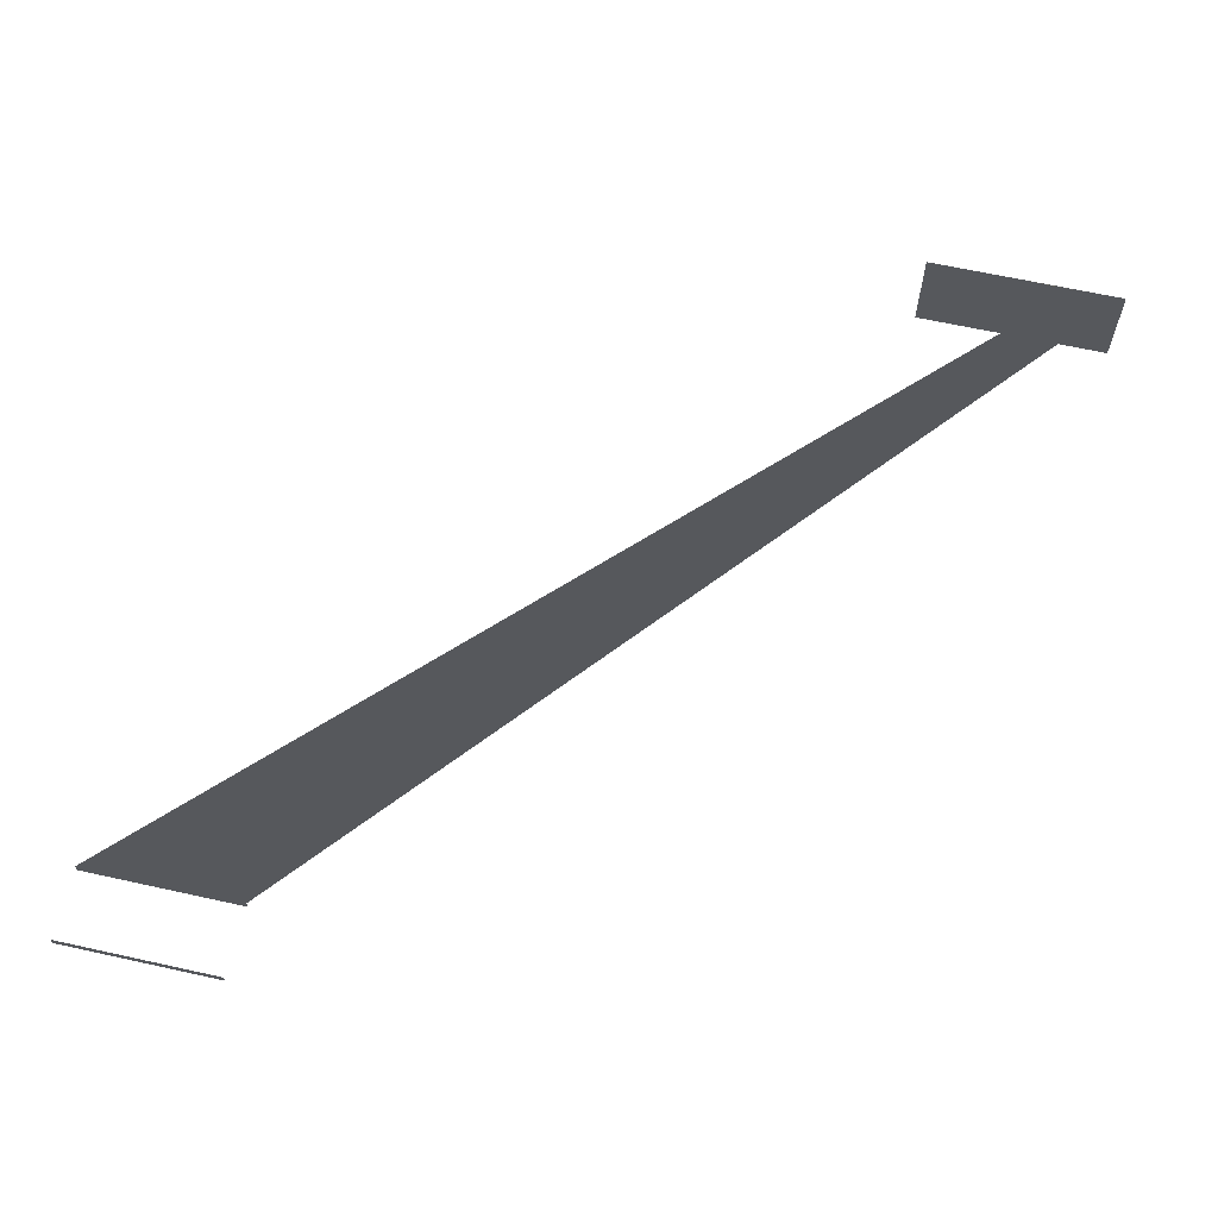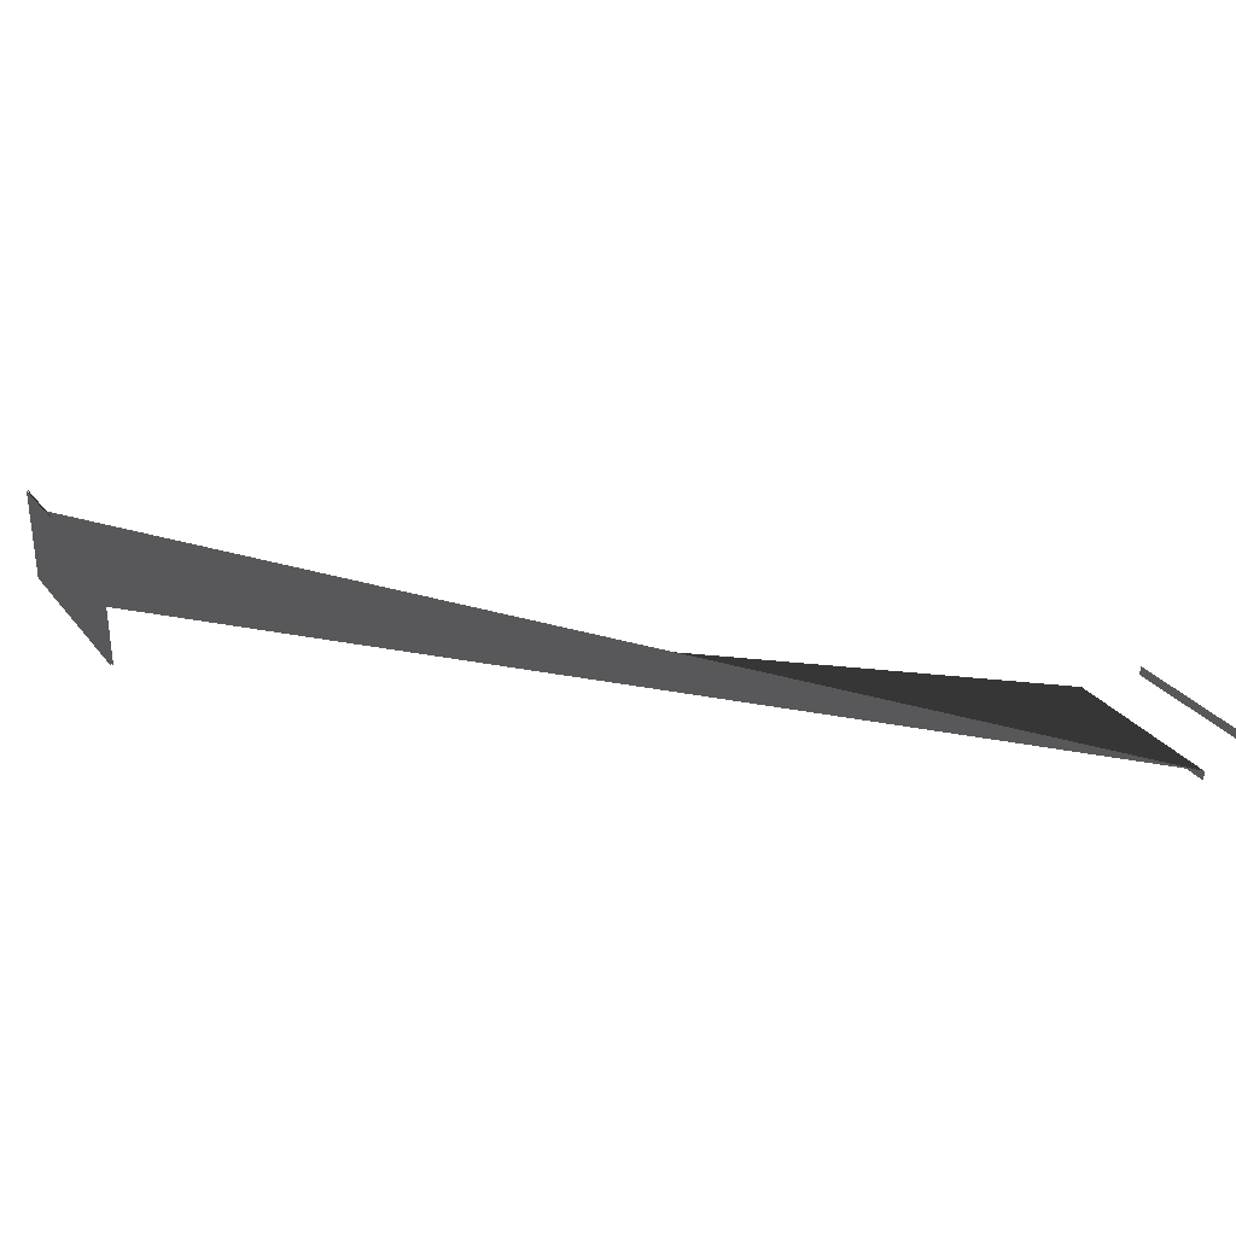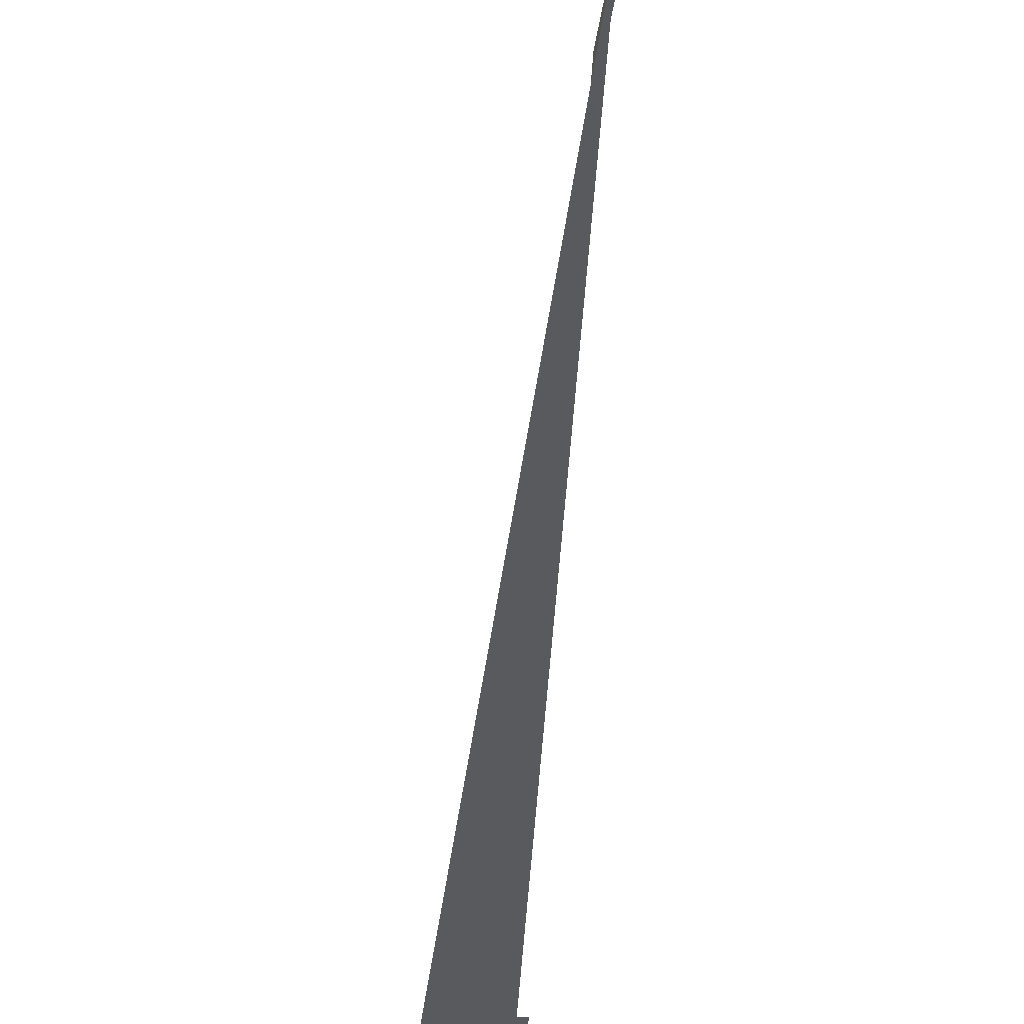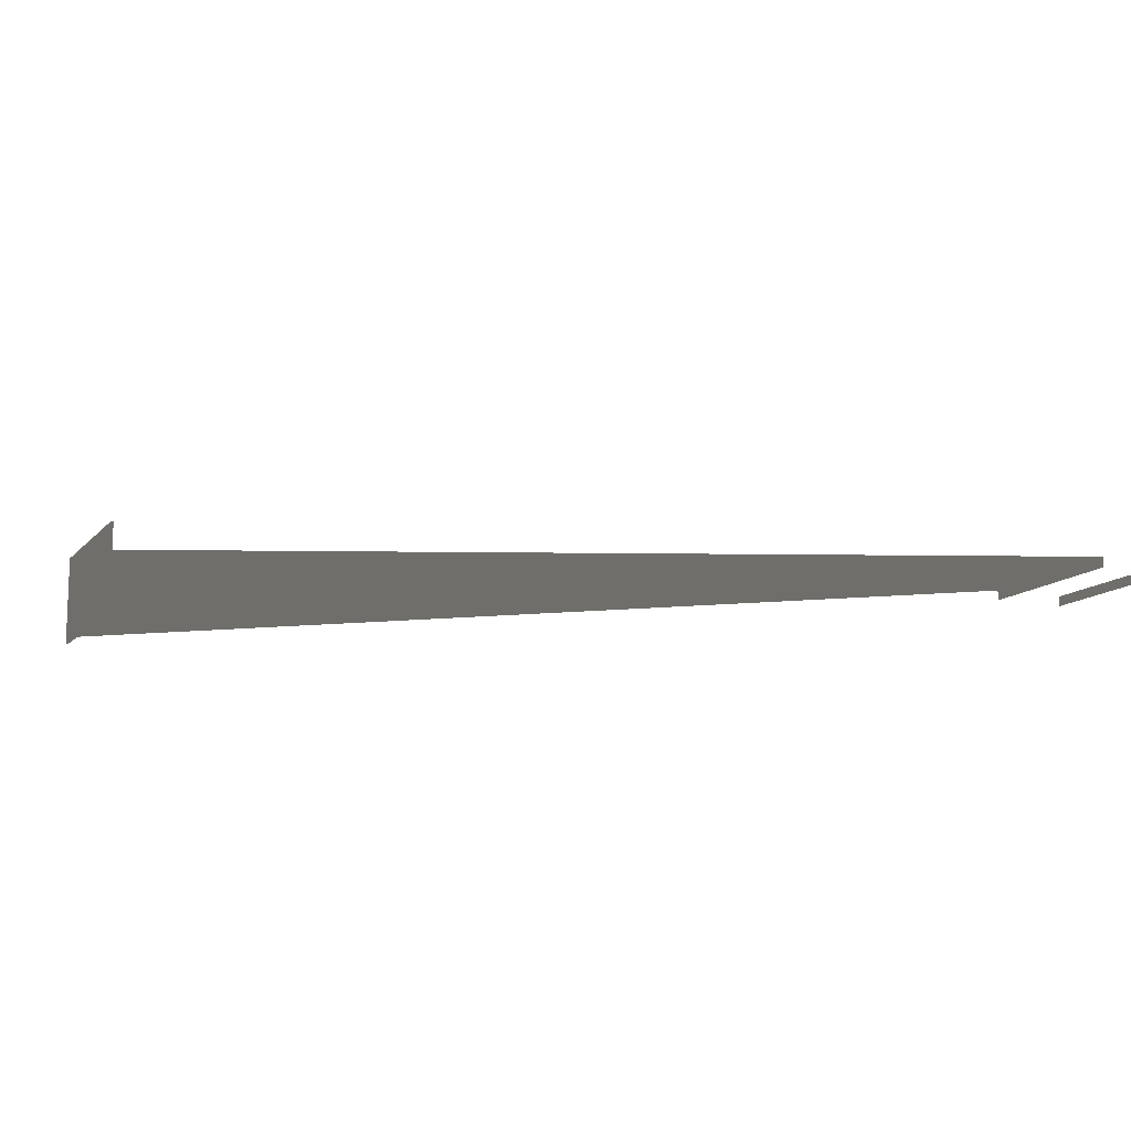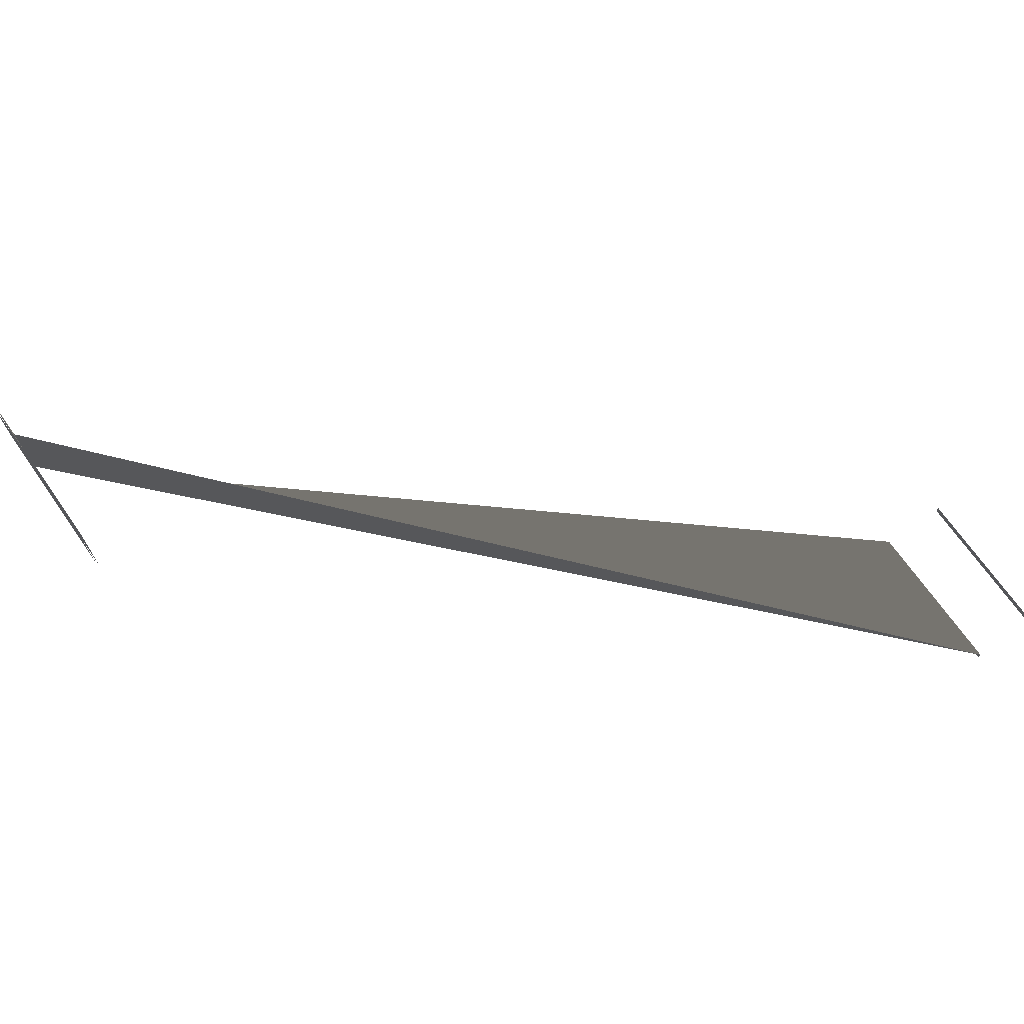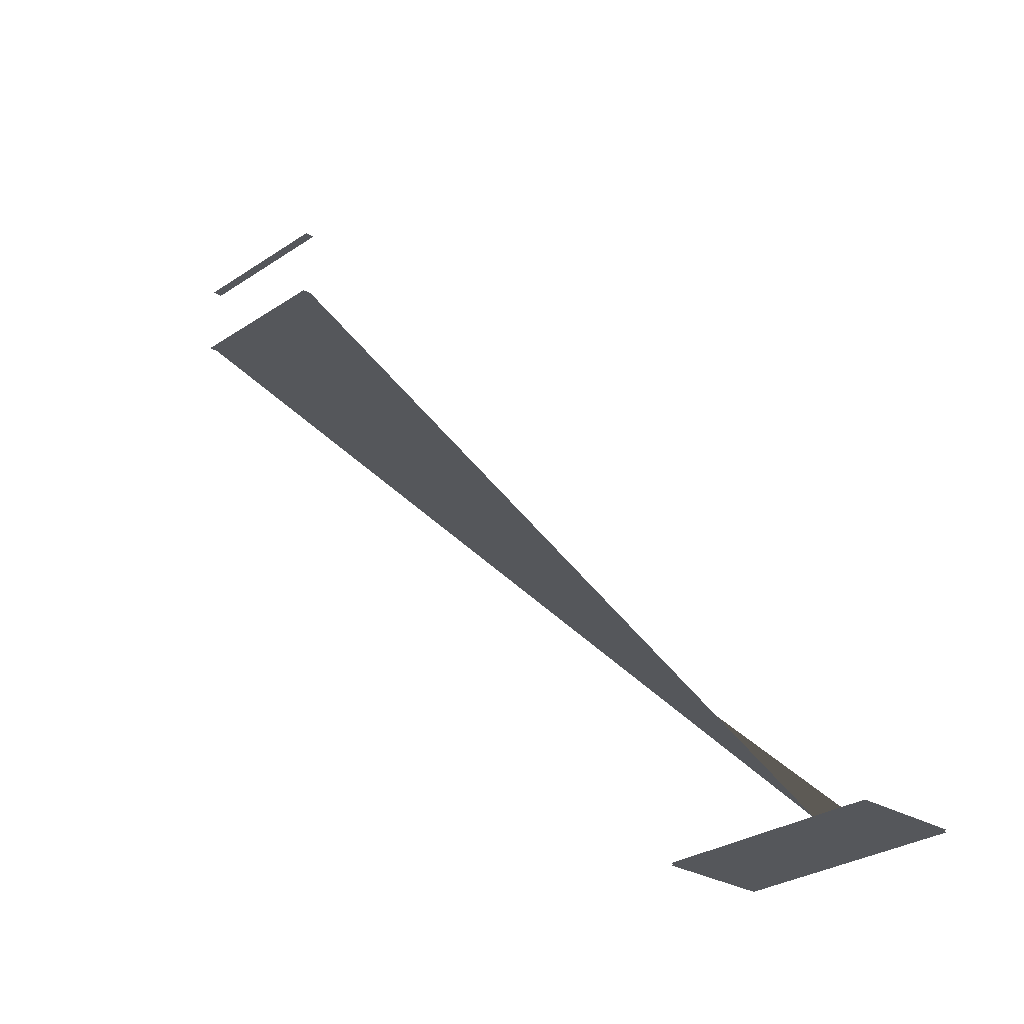
<metadata>
{"format":"obj","ext":"obj","renderer":"f3d","projection":"perspective","resolution":1024,"background":"white","views":[{"elev":64.1,"azim":12.6,"up":"+Y"},{"elev":30.2,"azim":-121.3,"up":"+Y"},{"elev":-30.6,"azim":-96.3,"up":"+Z"},{"elev":-12.5,"azim":-114.5,"up":"+Y"},{"elev":69.9,"azim":-125.0,"up":"+Y"},{"elev":-27.0,"azim":46.9,"up":"+Z"}]}
</metadata>
<code>
o model_5
v -17.18 0.2977 4.938
v -17.18 0.09494 4.938
v -13.77 0.2977 4.938
v -13.77 0.09494 4.938
v -13.77 0.09494 3.441
v -17.18 0.09494 3.441
v -13.77 0.2977 3.441
v -17.18 0.2977 3.441
v -13.77 0.2977 4.938
v -17.18 0.7387 4.183
v -17.18 0.2977 4.938
v -13.77 0.2977 4.938
v -13.77 0.7387 4.183
v -17.18 0.7387 4.183
v -13.77 0.7387 4.183
v -17.18 0.2977 3.441
v -17.18 0.7387 4.183
v -13.77 0.7387 4.183
v -13.77 0.2977 3.441
v -17.18 0.2977 3.441
v -0.4401 0.4008 -12.29
v -0.4401 2.435 -12.29
v 0.5795 0.4008 -12.29
v 0.5795 2.435 -12.29
v -0.4582 2.435 -12.29
v -0.4582 0.4008 -12.29
v -1.47 2.435 -12.29
v -1.47 0.4008 -12.29
v -2.499 0.4008 -12.29
v -2.518 0.4008 -12.29
v -2.499 2.435 -12.29
v -2.518 2.435 -12.29
v -1.47 0.4008 -12.29
v -1.488 0.4008 -12.29
v -1.47 2.435 -12.29
v -1.488 2.435 -12.29
v -0.4401 0.4008 -12.29
v -0.4582 0.4008 -12.29
v -0.4401 2.435 -12.29
v -0.4582 2.435 -12.29
v -2.518 0.4008 -12.29
v -3.537 0.4008 -12.29
v -2.518 2.435 -12.29
v -3.537 2.435 -12.29
v -2.499 0.4008 -12.29
v -2.499 2.435 -12.29
v -1.488 0.4008 -12.29
v -1.488 2.435 -12.29
v 0.5795 2.435 -12.25
v -0.4401 2.435 -12.25
v 0.5795 0.4008 -12.25
v -0.4401 0.4008 -12.25
v -1.47 0.4008 -12.25
v -0.4582 0.4008 -12.25
v -1.47 2.435 -12.25
v -0.4582 2.435 -12.25
v -2.518 2.435 -12.25
v -2.518 0.4008 -12.25
v -2.499 2.435 -12.25
v -2.499 0.4008 -12.25
v -1.488 2.435 -12.25
v -1.488 0.4008 -12.25
v -1.47 2.435 -12.25
v -1.47 0.4008 -12.25
v -0.4582 2.435 -12.25
v -0.4582 0.4008 -12.25
v -0.4401 2.435 -12.25
v -0.4401 0.4008 -12.25
v -3.537 2.435 -12.25
v -3.537 0.4008 -12.25
v -2.518 2.435 -12.25
v -2.518 0.4008 -12.25
v -1.488 2.435 -12.25
v -2.499 2.435 -12.25
v -1.488 0.4008 -12.25
v -2.499 0.4008 -12.25
f 1 2 3
f 2 4 3
f 3 4 4
f 4 5 4
f 4 5 5
f 5 6 5
f 5 6 7
f 6 8 7
f 7 8 21
f 8 22 21
f 21 22 23
f 22 24 23
f 23 24 24
f 24 25 24
f 24 25 25
f 25 26 25
f 25 26 27
f 26 28 27
f 27 28 28
f 28 29 28
f 28 29 29
f 29 30 29
f 29 30 31
f 30 32 31
f 31 32 32
f 32 33 32
f 32 33 33
f 33 34 33
f 33 34 35
f 34 36 35
f 35 36 36
f 36 37 36
f 36 37 37
f 37 38 37
f 37 38 39
f 38 40 39
f 39 40 40
f 40 41 40
f 40 41 41
f 41 42 41
f 41 42 43
f 42 44 43
f 43 44 44
f 44 45 44
f 44 45 45
f 45 46 45
f 45 46 47
f 46 48 47
f 47 48 49
f 48 50 49
f 49 50 51
f 50 52 51
f 51 52 52
f 52 53 52
f 52 53 53
f 53 54 53
f 53 54 55
f 54 56 55
f 55 56 56
f 56 57 56
f 56 57 57
f 57 58 57
f 57 58 59
f 58 60 59
f 59 60 60
f 60 61 60
f 60 61 61
f 61 62 61
f 61 62 63
f 62 64 63
f 63 64 64
f 64 65 64
f 64 65 65
f 65 66 65
f 65 66 67
f 66 68 67
f 67 68 68
f 68 69 68
f 68 69 69
f 69 70 69
f 69 70 71
f 70 72 71
f 71 72 72
f 72 73 72
f 72 73 73
f 73 74 73
f 73 74 75
f 74 76 75

</code>
